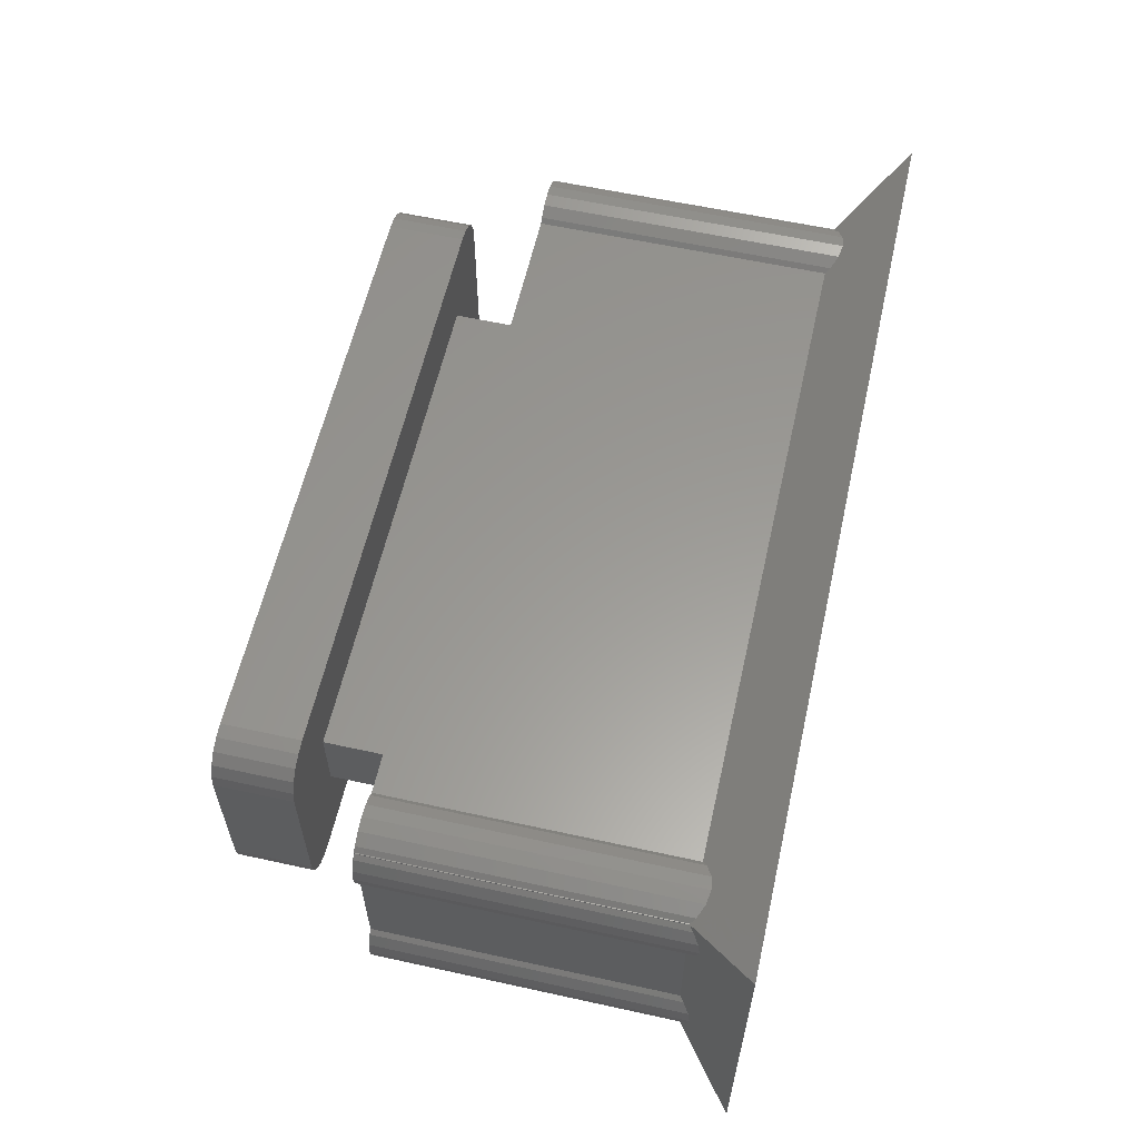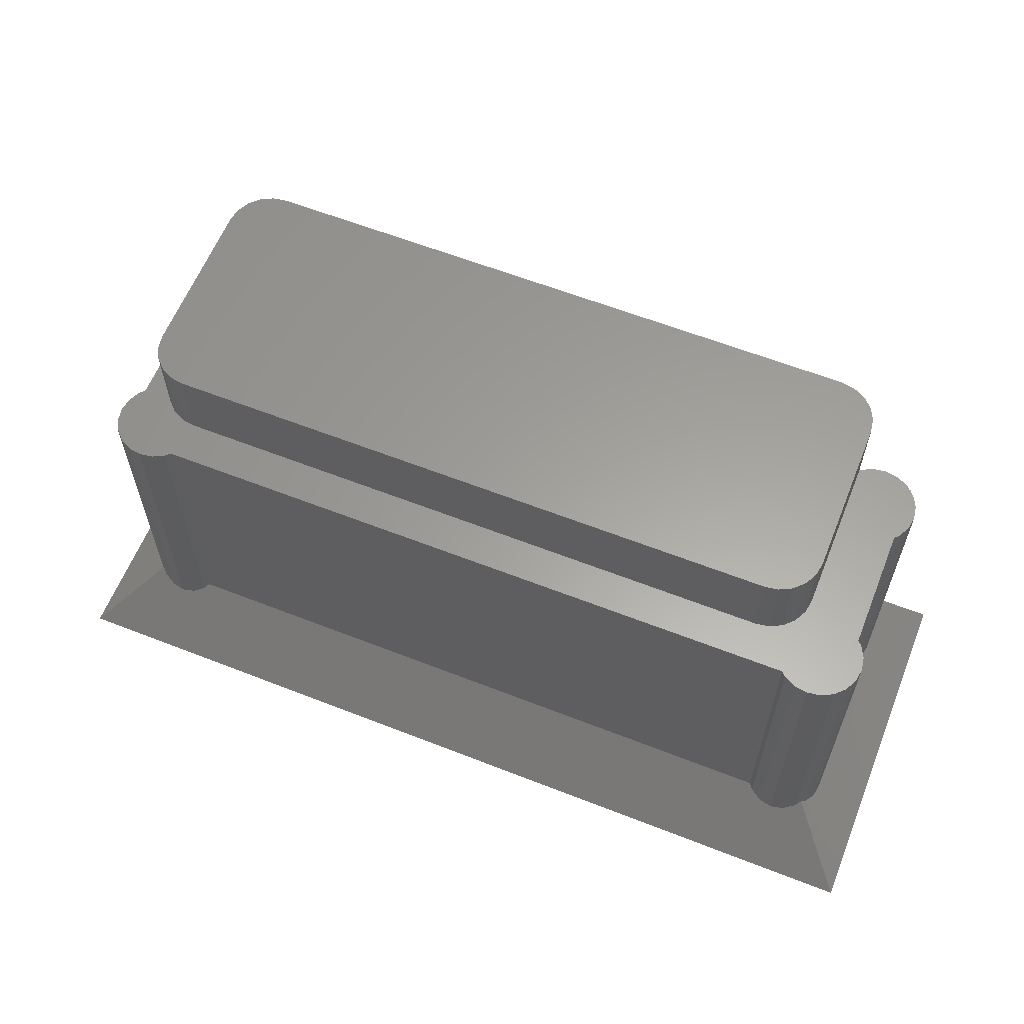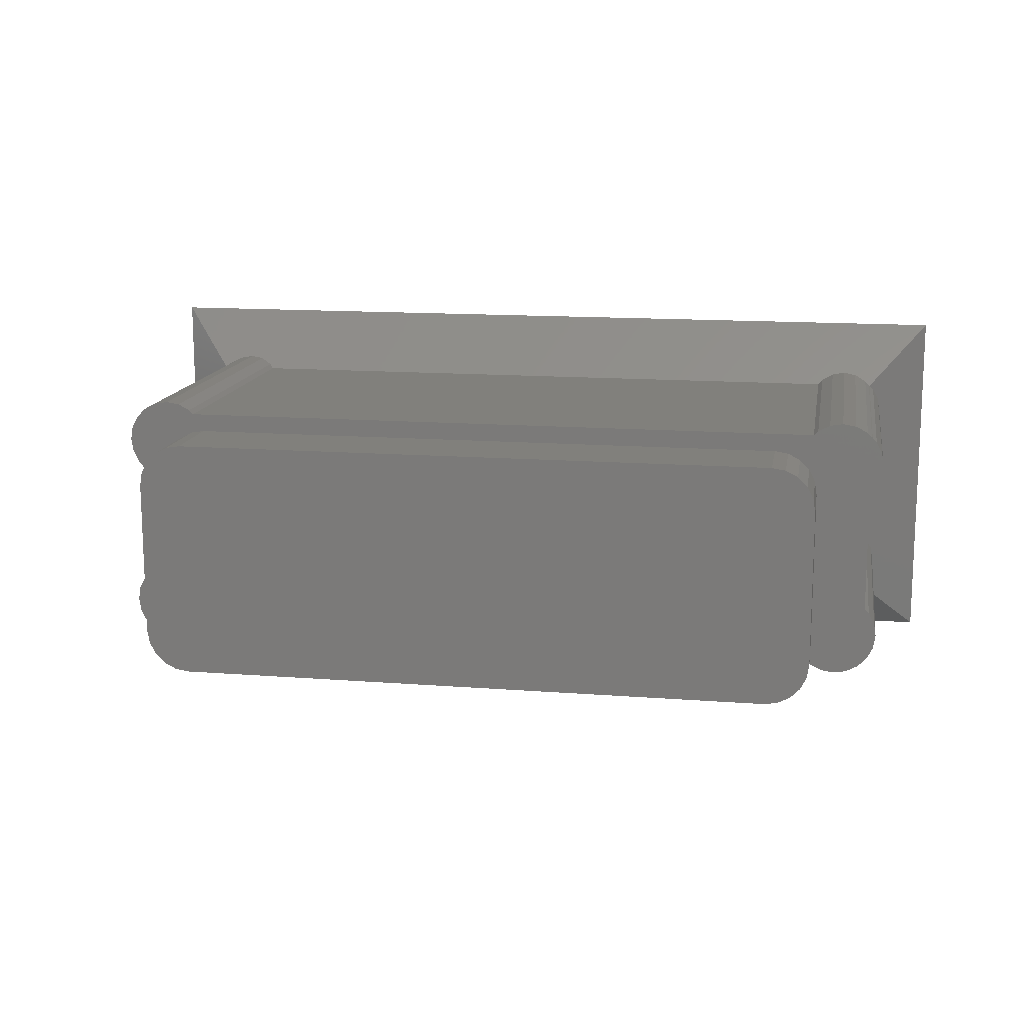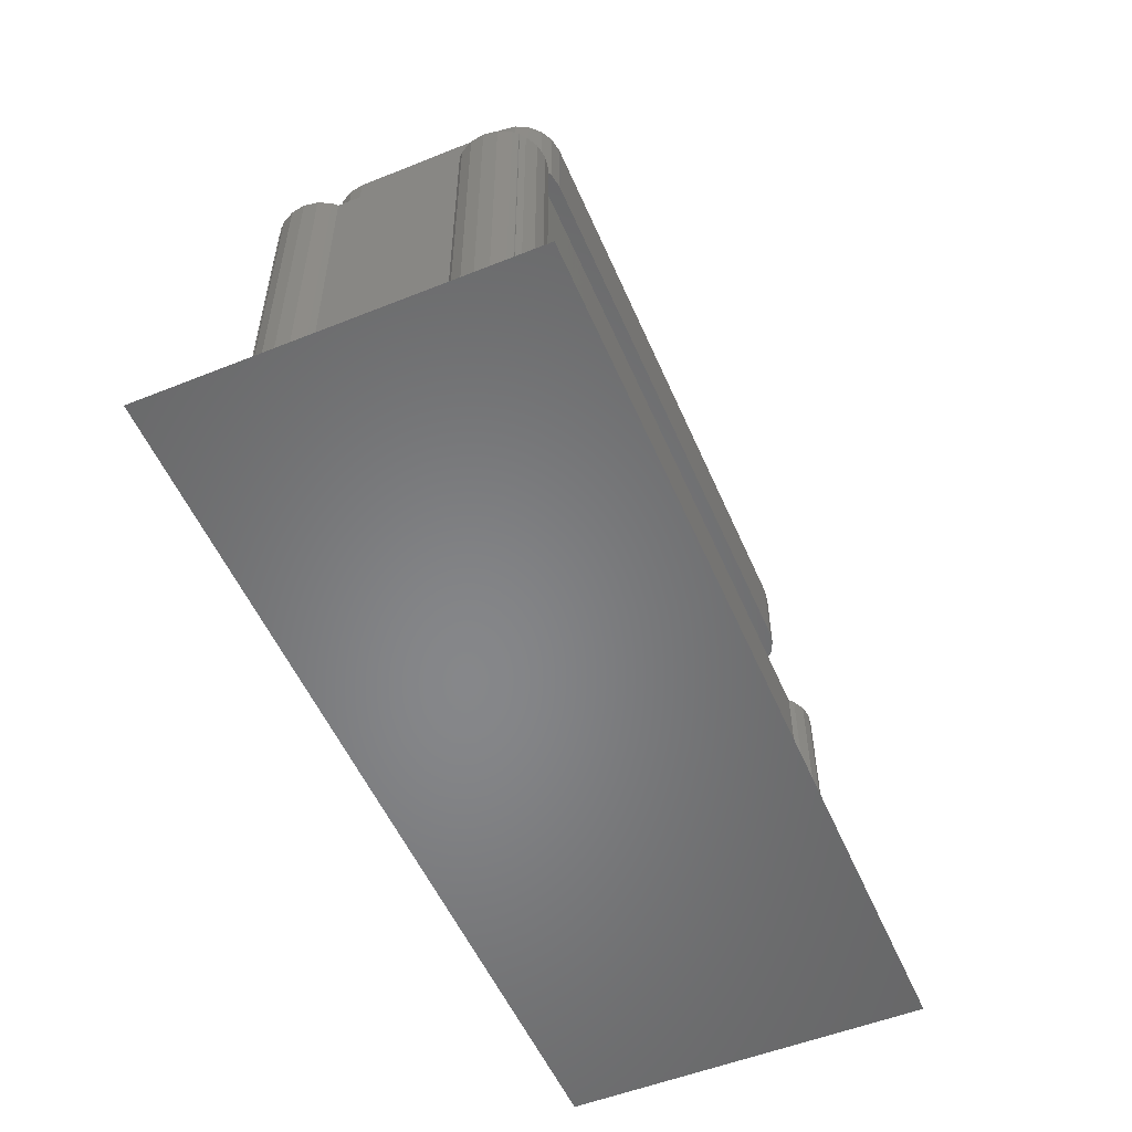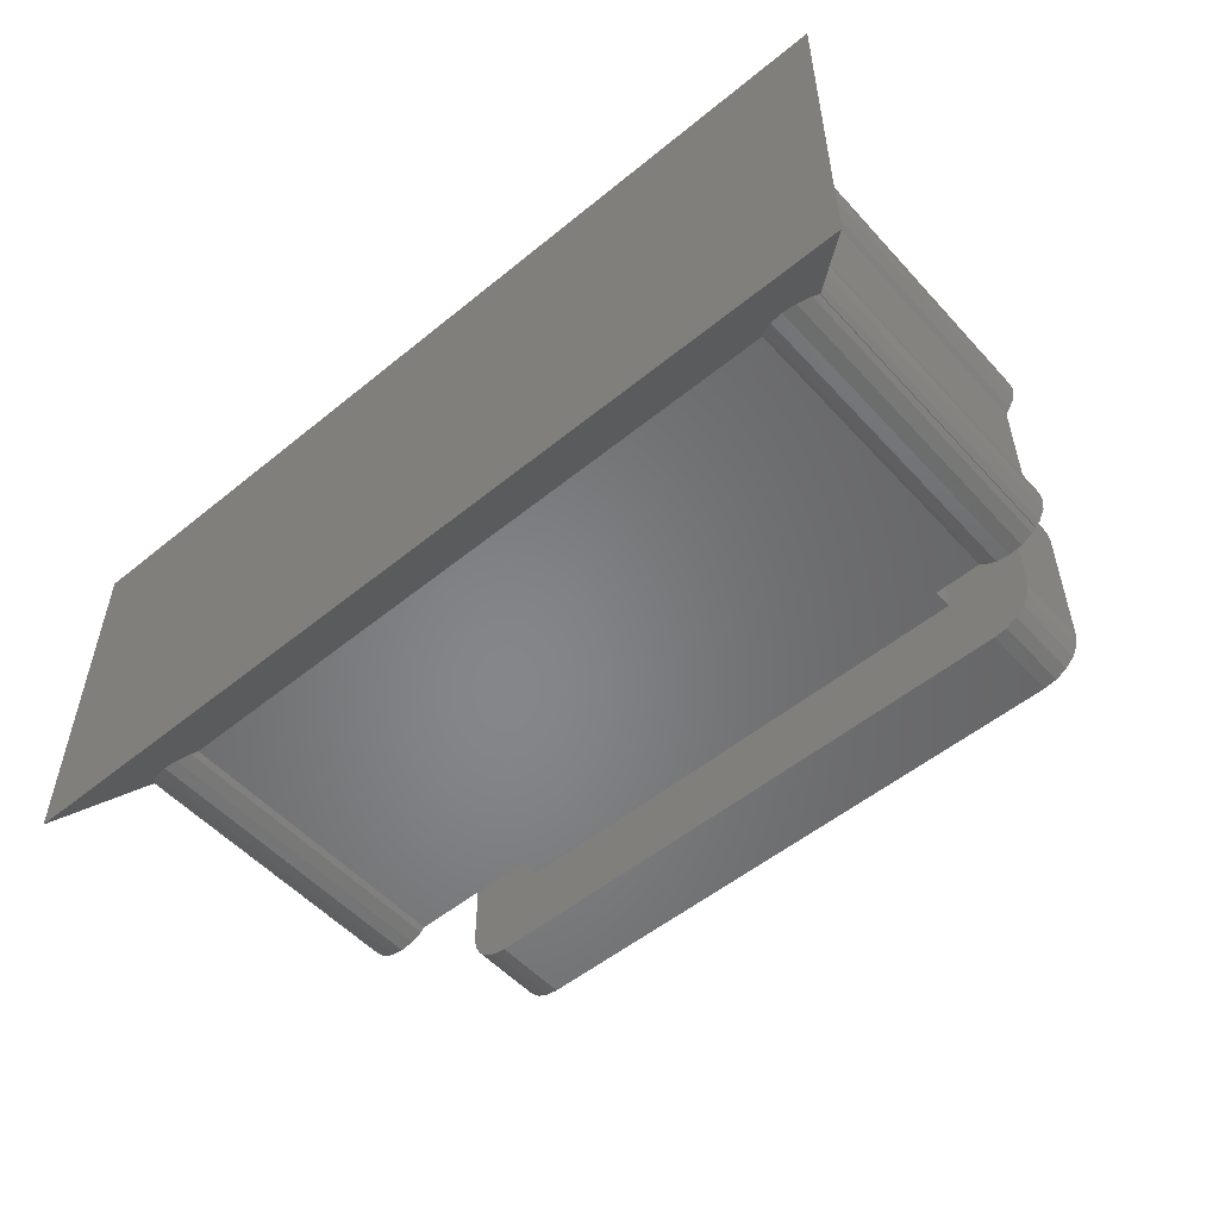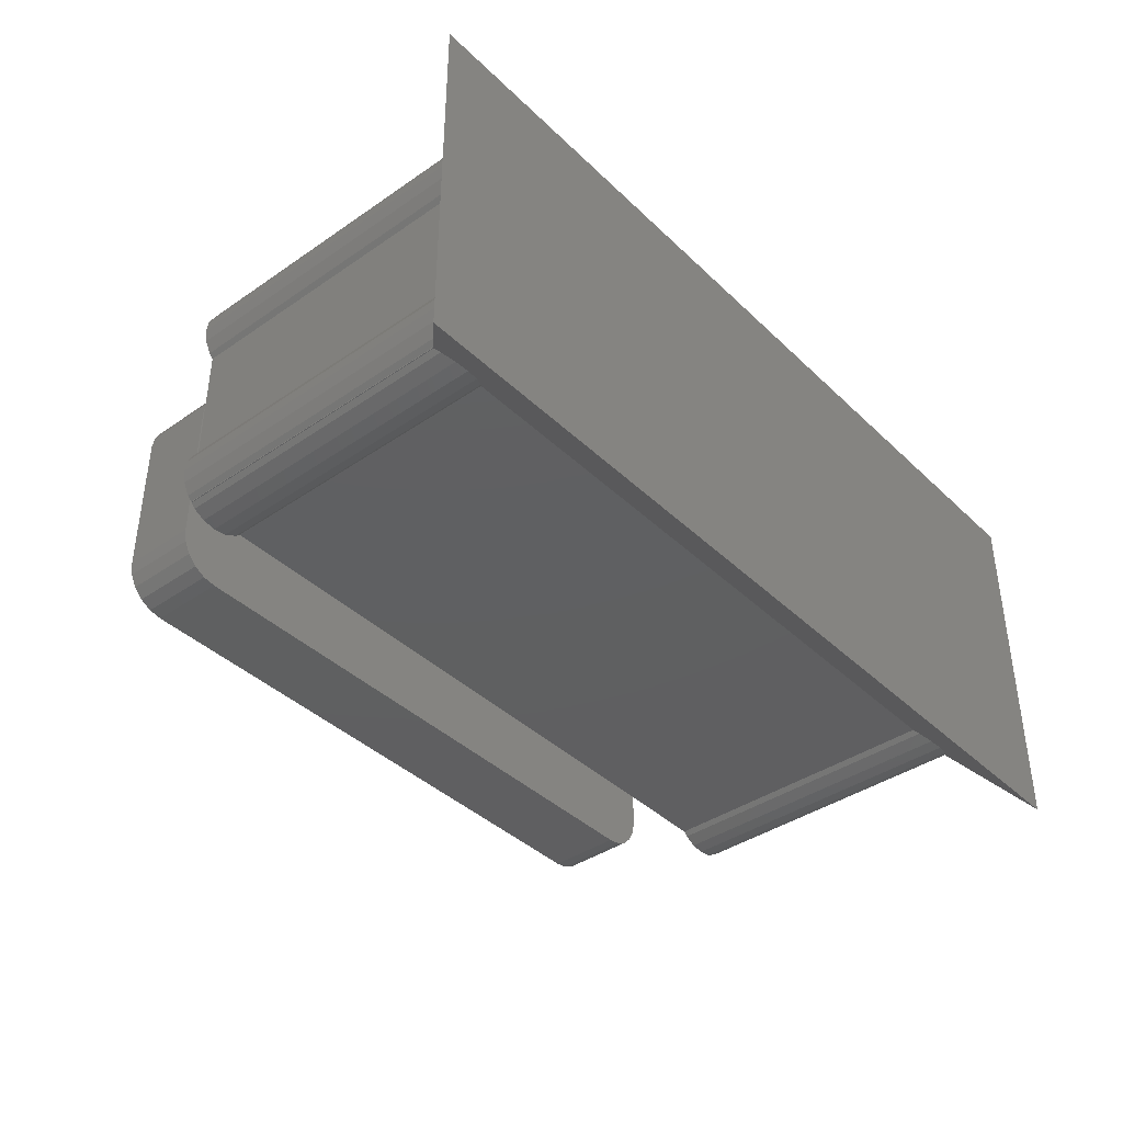
<metadata>
{"format":"stl","ext":"stl","renderer":"f3d","projection":"perspective","resolution":1024,"background":"white","views":[{"elev":59.6,"azim":102.7,"up":"+Y"},{"elev":61.1,"azim":-158.2,"up":"+Z"},{"elev":14.0,"azim":9.7,"up":"+Y"},{"elev":-53.7,"azim":-66.9,"up":"+Z"},{"elev":-53.2,"azim":-138.9,"up":"+Y"},{"elev":-39.7,"azim":130.5,"up":"+Y"}]}
</metadata>
<code>
# stl→obj: 180 verts, 356 faces
v 9.22 2.833 -3.59
v 9.22 2.85 -10.64
v 9.22 2.85 -3.59
v 9.22 2.833 -10.64
v 9.22 -2.85 -3.59
v 9.22 -2.833 -10.64
v 9.22 -2.833 -3.59
v 9.22 -2.85 -10.64
v 9.22 -1.453 -3.59
v 9.22 1.453 -10.64
v 9.22 1.453 -3.59
v 9.22 -1.453 -10.64
v -9.464 -1.834 -3.59
v -9.22 -1.453 -3.59
v -9.322 -1.555 -3.59
v -9.513 -2.143 -3.59
v -9.22 -2.833 -3.59
v -9.464 -2.452 -3.59
v -9.322 -2.731 -3.59
v -9.464 2.452 -3.59
v -9.22 2.833 -3.59
v -9.322 2.731 -3.59
v -9.513 2.143 -3.59
v -9.22 1.453 -3.59
v -9.464 1.834 -3.59
v -9.322 1.555 -3.59
v 9.203 2.85 -3.59
v 7.823 2.85 -3.59
v 6.055 0.9 -3.59
v 6.055 -0.9 -3.59
v 9.203 -2.85 -3.59
v 8.822 3.094 -3.59
v 9.101 2.952 -3.59
v 7.823 -2.85 -3.59
v 8.513 3.143 -3.59
v 8.204 3.094 -3.59
v 8.822 -3.094 -3.59
v 9.101 -2.952 -3.59
v 7.925 2.952 -3.59
v 8.513 -3.143 -3.59
v 8.204 -3.094 -3.59
v 7.925 -2.952 -3.59
v -6.055 0.9 -3.59
v -7.823 2.85 -3.59
v 9.513 2.143 -3.59
v 9.464 2.452 -3.59
v 9.322 2.731 -3.59
v 9.464 1.834 -3.59
v 9.322 1.555 -3.59
v 9.513 -2.143 -3.59
v 9.464 -1.834 -3.59
v 9.322 -1.555 -3.59
v 9.464 -2.452 -3.59
v 9.322 -2.731 -3.59
v -6.055 -0.9 -3.59
v -7.823 -2.85 -3.59
v -8.204 3.094 -3.59
v -7.925 2.952 -3.59
v -8.513 3.143 -3.59
v -9.203 2.85 -3.59
v -9.203 -2.85 -3.59
v -8.822 3.094 -3.59
v -8.513 -3.143 -3.59
v -9.101 2.952 -3.59
v -8.204 -3.094 -3.59
v -7.925 -2.952 -3.59
v -9.22 2.85 -3.59
v -8.822 -3.094 -3.59
v -9.101 -2.952 -3.59
v -9.22 -2.85 -3.59
v -9.22 2.833 -10.64
v -9.22 2.85 -10.64
v -9.22 -2.85 -10.64
v -9.22 -2.833 -10.64
v -9.22 -1.453 -10.64
v -9.22 1.453 -10.64
v -9.203 2.85 -10.64
v 9.203 2.85 -10.64
v 7.823 2.85 -10.64
v -7.823 2.85 -10.64
v -9.203 -2.85 -10.64
v 9.203 -2.85 -10.64
v -7.823 -2.85 -10.64
v 7.823 -2.85 -10.64
v 9.464 2.452 -10.88
v 9.513 2.143 -10.93
v 9.322 2.731 -10.74
v 9.322 1.555 -10.74
v 9.101 2.952 -10.74
v 8.822 3.094 -10.88
v 8.513 3.143 -10.93
v 7.925 2.952 -10.74
v 8.204 3.094 -10.88
v 9.464 1.834 -10.88
v -9.322 -1.555 -10.74
v -9.464 -1.834 -10.88
v -7.925 -2.952 -10.74
v -8.204 -3.094 -10.88
v -9.322 -2.731 -10.74
v -9.464 -2.452 -10.88
v -9.101 -2.952 -10.74
v -9.513 -2.143 -10.93
v -8.822 -3.094 -10.88
v -8.513 -3.143 -10.93
v -9.322 1.555 -10.74
v -9.464 1.834 -10.88
v -9.513 2.143 -10.93
v -9.464 2.452 -10.88
v -8.204 3.094 -10.88
v -8.513 3.143 -10.93
v -9.101 2.952 -10.74
v -8.822 3.094 -10.88
v -7.925 2.952 -10.74
v -9.322 2.731 -10.74
v 9.464 -1.834 -10.88
v 9.513 -2.143 -10.93
v 9.322 -1.555 -10.74
v 9.101 -2.952 -10.74
v 8.822 -3.094 -10.88
v 8.204 -3.094 -10.88
v 8.513 -3.143 -10.93
v 9.464 -2.452 -10.88
v 9.322 -2.731 -10.74
v 7.925 -2.952 -10.74
v 6.055 -0.9 -1.82
v 6.055 0.9 -1.82
v 6.955 2.8 0
v 7.955 1.8 0
v 7.906 2.109 0
v 7.955 -1.8 0
v 7.764 2.388 0
v 6.955 -2.8 0
v 7.543 2.609 0
v 7.906 -2.109 0
v 7.264 2.751 0
v 7.764 -2.388 0
v 7.543 -2.609 0
v 7.264 -2.751 0
v -6.955 2.8 0
v -6.955 -2.8 0
v -7.955 1.8 0
v -7.264 2.751 0
v -7.543 2.609 0
v -7.955 -1.8 0
v -7.764 2.388 0
v -7.264 -2.751 0
v -7.906 2.109 0
v -7.543 -2.609 0
v -7.764 -2.388 0
v -7.906 -2.109 0
v -6.055 0.9 -1.82
v -6.055 -0.9 -1.82
v -7.906 2.109 -1.82
v -7.764 2.388 -1.82
v 7.764 -2.388 -1.82
v 7.543 -2.609 -1.82
v -7.955 1.8 -1.82
v -7.543 -2.609 -1.82
v -7.764 -2.388 -1.82
v -6.955 -2.8 -1.82
v 6.955 -2.8 -1.82
v 7.264 2.751 -1.82
v 6.955 2.8 -1.82
v 7.955 -1.8 -1.82
v 7.906 -2.109 -1.82
v 7.543 2.609 -1.82
v 7.764 2.388 -1.82
v -6.955 2.8 -1.82
v 7.264 -2.751 -1.82
v 7.906 2.109 -1.82
v 7.955 1.8 -1.82
v -7.955 -1.8 -1.82
v -7.264 -2.751 -1.82
v -7.264 2.751 -1.82
v -7.543 2.609 -1.82
v -7.906 -2.109 -1.82
v -10.72 -4.35 -12.14
v 10.72 4.35 -12.14
v 10.72 -4.35 -12.14
v -10.72 4.35 -12.14
f 1 2 3
f 2 1 4
f 5 6 7
f 6 5 8
f 9 10 11
f 10 9 12
f 13 14 15
f 16 14 13
f 14 16 17
f 17 18 19
f 17 16 18
f 20 21 22
f 23 21 20
f 21 23 24
f 24 25 26
f 24 23 25
f 27 1 3
f 1 27 11
f 28 11 27
f 29 11 28
f 30 9 29
f 7 31 5
f 32 27 33
f 34 9 30
f 35 27 32
f 11 29 9
f 27 35 28
f 9 34 7
f 28 35 36
f 31 37 38
f 28 36 39
f 31 40 37
f 40 34 41
f 41 34 42
f 7 34 31
f 28 43 29
f 24 43 44
f 44 43 28
f 1 45 46
f 1 46 47
f 11 45 1
f 45 11 48
f 48 11 49
f 9 50 51
f 9 51 52
f 7 50 9
f 50 7 53
f 53 7 54
f 40 31 34
f 55 34 30
f 55 56 34
f 43 24 55
f 57 44 58
f 14 55 24
f 59 44 57
f 55 14 56
f 44 59 60
f 61 56 14
f 60 59 62
f 63 56 61
f 60 62 64
f 56 65 66
f 44 60 24
f 56 63 65
f 21 60 67
f 24 60 21
f 63 61 68
f 68 61 69
f 17 61 14
f 61 17 70
f 71 67 72
f 67 71 21
f 73 17 74
f 17 73 70
f 75 24 76
f 24 75 14
f 77 67 60
f 67 77 72
f 2 27 3
f 27 2 78
f 79 44 28
f 44 79 80
f 73 61 70
f 61 73 81
f 82 5 31
f 5 82 8
f 83 34 56
f 34 83 84
f 45 85 46
f 85 45 86
f 46 87 47
f 87 46 85
f 49 10 88
f 11 10 49
f 47 4 1
f 4 47 87
f 78 33 27
f 33 78 89
f 90 35 32
f 35 90 91
f 36 92 39
f 92 36 93
f 35 93 36
f 93 35 91
f 89 32 33
f 32 89 90
f 79 39 92
f 39 79 28
f 88 48 49
f 48 88 94
f 94 45 48
f 45 94 86
f 13 95 96
f 95 13 15
f 65 97 66
f 97 65 98
f 99 18 100
f 18 99 19
f 69 81 101
f 81 69 61
f 74 19 99
f 74 17 19
f 100 16 102
f 16 100 18
f 101 68 69
f 68 101 103
f 16 96 102
f 96 16 13
f 63 98 65
f 98 63 104
f 15 75 95
f 75 15 14
f 103 63 68
f 63 103 104
f 66 83 56
f 83 66 97
f 105 25 106
f 25 105 26
f 106 23 107
f 23 106 25
f 23 108 107
f 108 23 20
f 109 59 57
f 59 109 110
f 62 111 64
f 111 62 112
f 59 112 62
f 112 59 110
f 113 57 58
f 57 113 109
f 77 64 111
f 64 77 60
f 22 71 114
f 71 22 21
f 80 58 44
f 58 80 113
f 76 26 105
f 76 24 26
f 20 114 108
f 114 20 22
f 50 115 51
f 115 50 116
f 51 117 52
f 117 51 115
f 37 118 38
f 118 37 119
f 120 40 41
f 40 120 121
f 52 12 9
f 12 52 117
f 40 119 37
f 119 40 121
f 122 50 53
f 50 122 116
f 123 53 54
f 53 123 122
f 42 84 124
f 84 42 34
f 54 6 123
f 7 6 54
f 38 82 31
f 82 38 118
f 124 41 42
f 41 124 120
f 125 29 126
f 29 125 30
f 127 128 129
f 128 127 130
f 127 129 131
f 132 130 127
f 127 131 133
f 130 132 134
f 127 133 135
f 134 132 136
f 136 132 137
f 137 132 138
f 139 132 127
f 139 140 132
f 141 139 142
f 139 141 140
f 141 142 143
f 144 140 141
f 141 143 145
f 140 144 146
f 141 145 147
f 146 144 148
f 148 144 149
f 149 144 150
f 55 151 43
f 151 55 152
f 29 151 126
f 151 29 43
f 55 125 152
f 125 55 30
f 153 145 154
f 145 153 147
f 137 155 136
f 155 137 156
f 157 147 153
f 147 157 141
f 158 149 159
f 149 158 148
f 160 132 140
f 132 160 161
f 162 127 135
f 127 162 163
f 134 164 130
f 164 134 165
f 131 166 133
f 166 131 167
f 166 135 133
f 135 166 162
f 163 139 127
f 139 163 168
f 161 138 132
f 138 161 169
f 128 170 129
f 170 128 171
f 172 141 157
f 141 172 144
f 130 171 128
f 171 130 164
f 129 167 131
f 167 129 170
f 173 140 146
f 140 173 160
f 174 143 142
f 143 174 175
f 158 146 148
f 146 158 173
f 159 150 176
f 150 159 149
f 168 142 139
f 142 168 174
f 136 165 134
f 165 136 155
f 154 143 175
f 143 154 145
f 176 144 172
f 144 176 150
f 169 137 138
f 137 169 156
f 161 164 165
f 164 125 171
f 161 165 155
f 126 171 125
f 161 155 156
f 163 171 126
f 161 156 169
f 171 163 170
f 164 161 125
f 170 163 167
f 167 163 166
f 161 152 125
f 172 152 160
f 160 152 161
f 166 163 162
f 151 163 126
f 151 168 163
f 152 172 151
f 172 160 173
f 157 151 172
f 172 173 158
f 151 157 168
f 172 158 159
f 168 157 174
f 172 159 176
f 174 157 175
f 175 157 154
f 154 157 153
f 177 178 179
f 178 177 180
f 114 72 180
f 72 114 71
f 180 108 114
f 180 107 108
f 180 106 107
f 105 75 76
f 95 105 106
f 96 106 180
f 105 95 75
f 106 96 95
f 177 96 180
f 96 177 102
f 99 73 74
f 99 177 73
f 100 177 99
f 102 177 100
f 2 89 78
f 180 109 178
f 90 178 91
f 89 178 90
f 178 89 2
f 92 80 79
f 92 113 80
f 93 113 92
f 93 109 113
f 178 93 91
f 93 178 109
f 111 72 77
f 111 180 72
f 112 180 111
f 110 180 112
f 109 180 110
f 87 2 4
f 2 87 178
f 85 178 87
f 86 178 85
f 94 178 86
f 12 88 10
f 117 88 12
f 88 117 94
f 115 94 117
f 94 115 178
f 179 115 116
f 179 116 122
f 8 123 6
f 115 179 178
f 123 179 122
f 179 123 8
f 73 101 81
f 179 120 177
f 103 177 104
f 101 177 103
f 177 101 73
f 97 84 83
f 97 124 84
f 98 124 97
f 98 120 124
f 177 98 104
f 98 177 120
f 118 8 82
f 118 179 8
f 119 179 118
f 121 179 119
f 120 179 121

</code>
